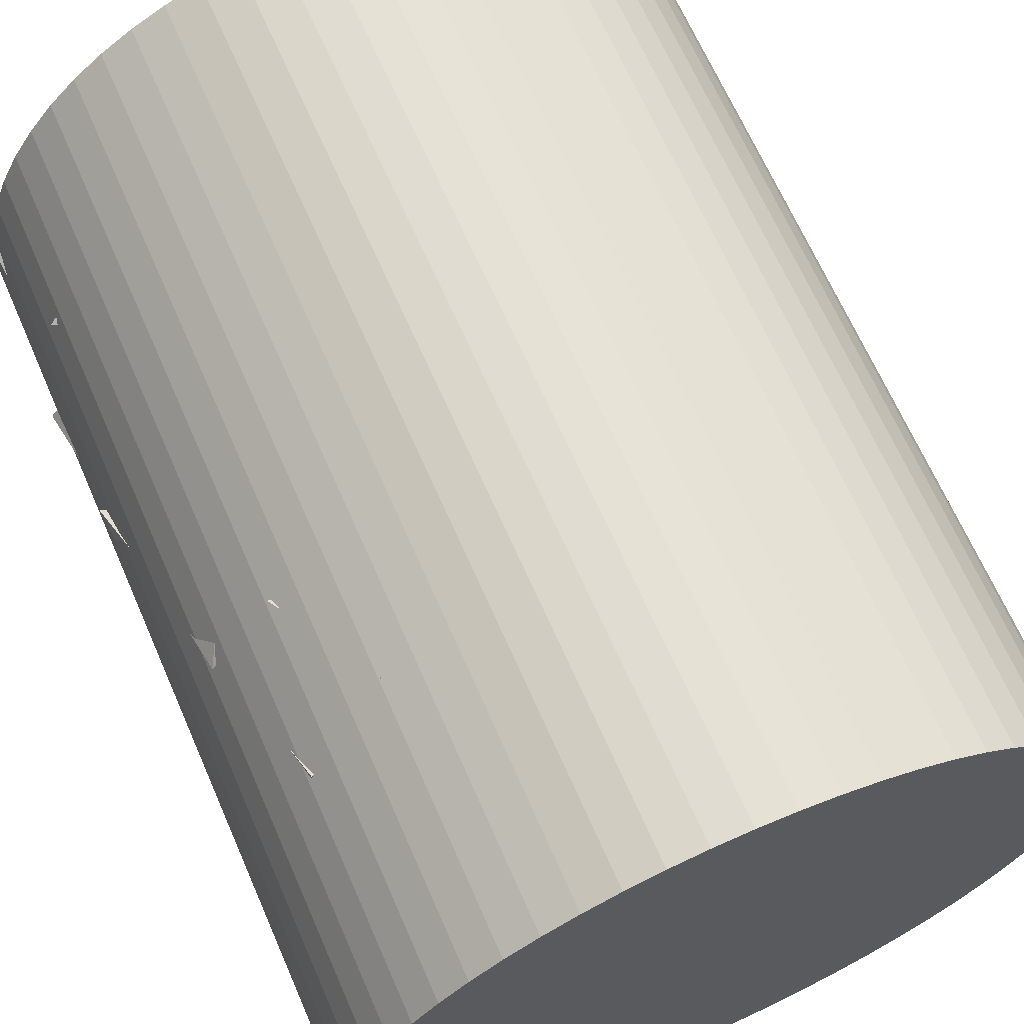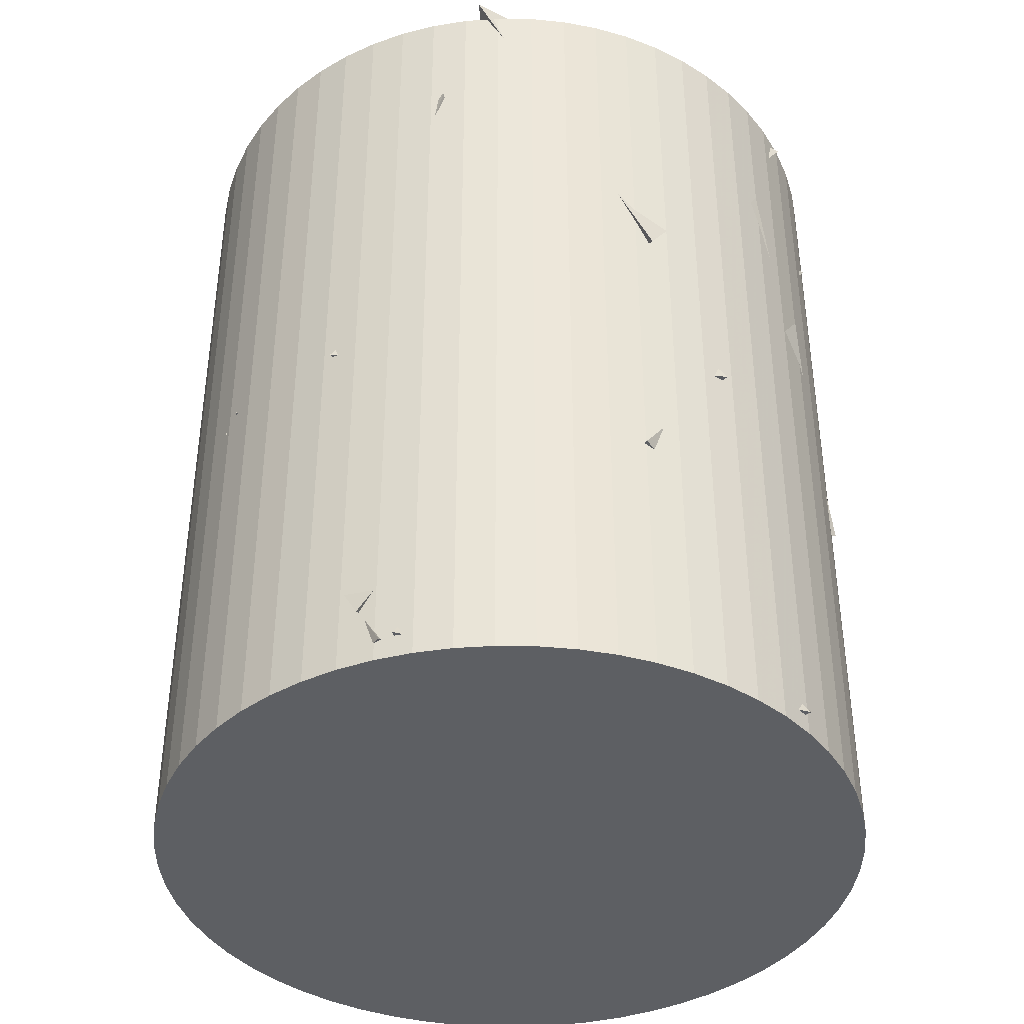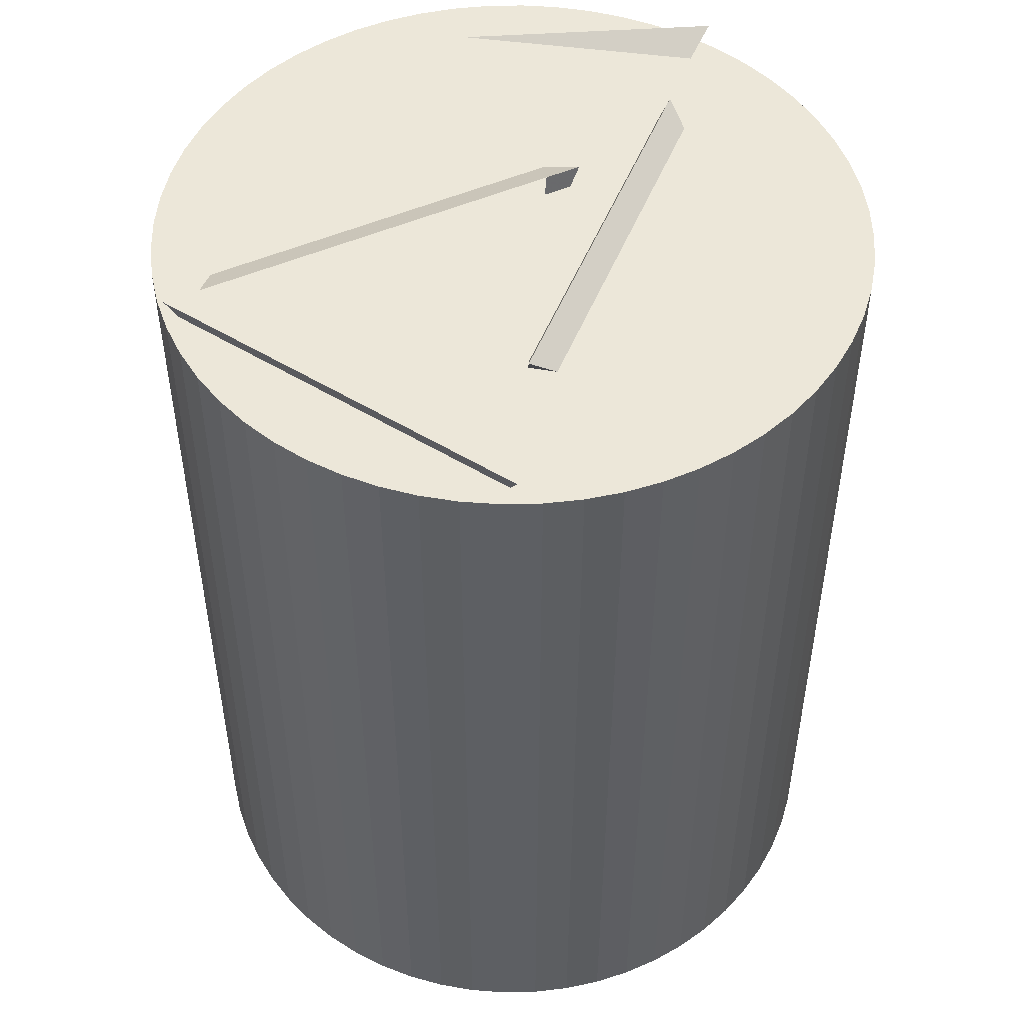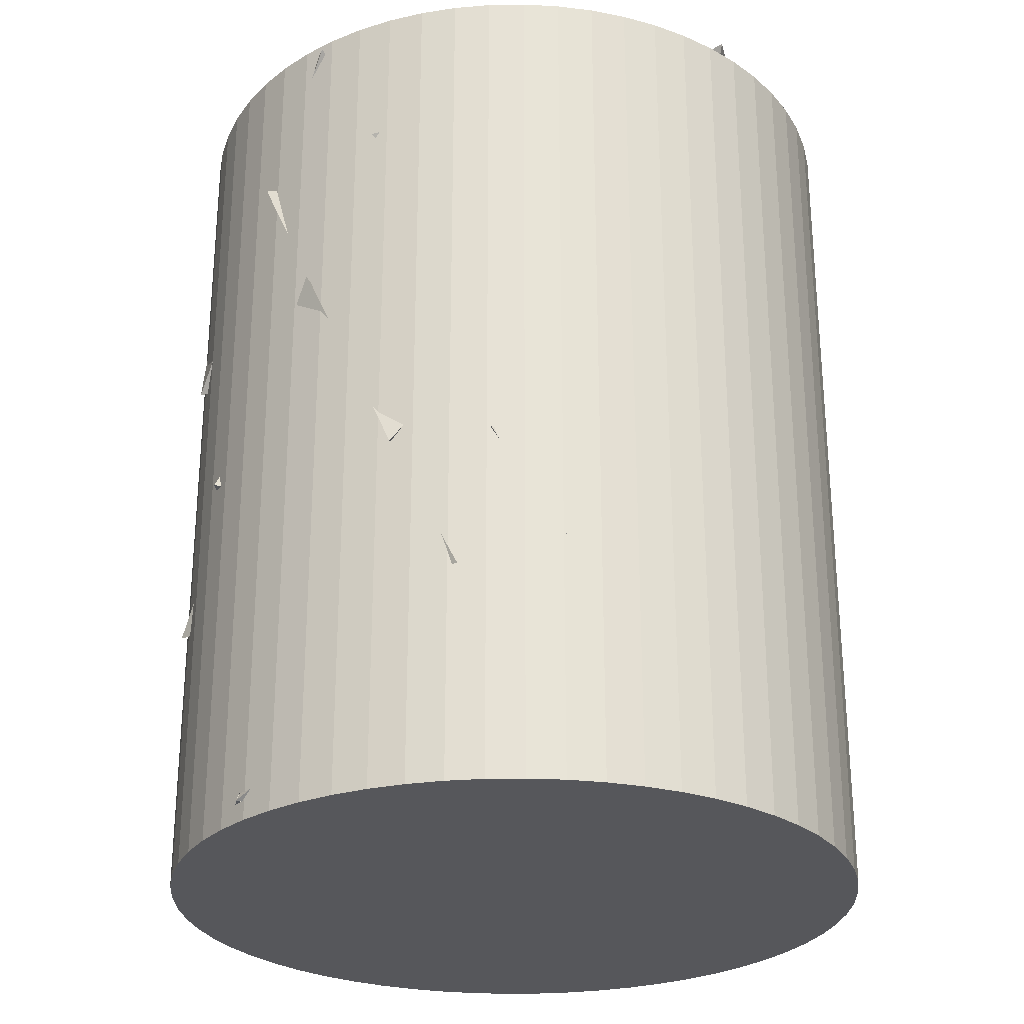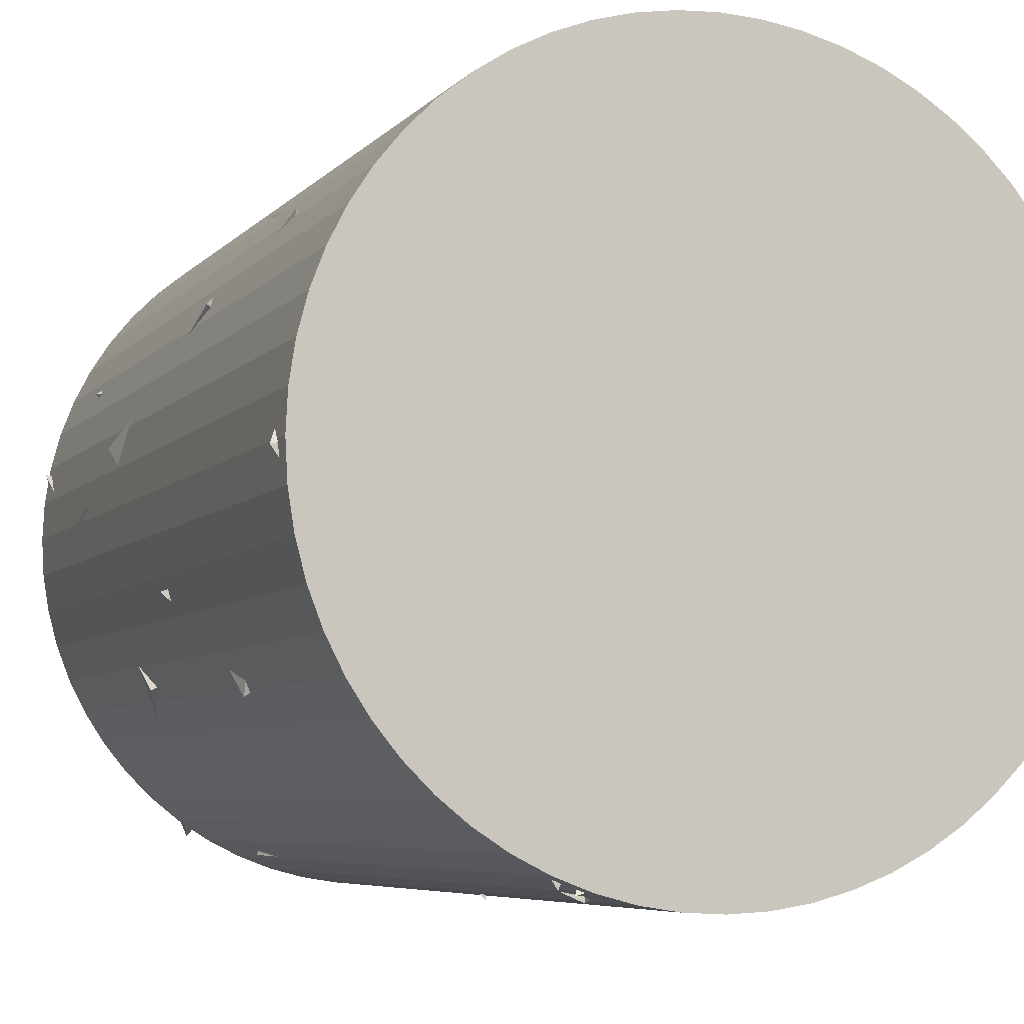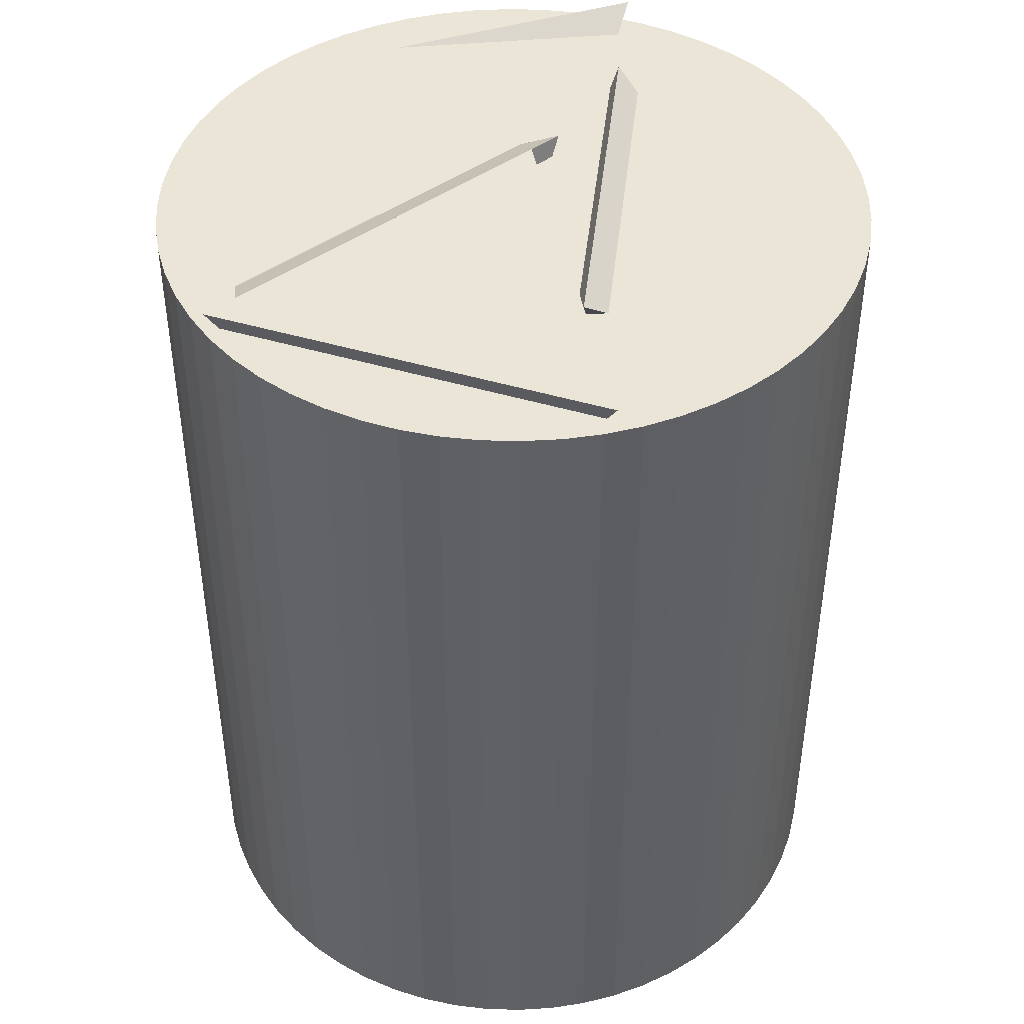
<metadata>
{"format":"obj","ext":"obj","renderer":"f3d","projection":"perspective","resolution":1024,"background":"white","views":[{"elev":66.7,"azim":156.4,"up":"+Y"},{"elev":-40.2,"azim":38.1,"up":"+Z"},{"elev":49.8,"azim":-112.3,"up":"+Z"},{"elev":-27.3,"azim":136.4,"up":"+Z"},{"elev":-5.9,"azim":159.1,"up":"+Y"},{"elev":44.1,"azim":-127.1,"up":"+Z"}]}
</metadata>
<code>
v -0.1077 0.1677 -0.3276
v 0.496 0.724 0.2433
v 0.8776 -0.00286 -0.3276
v 0.3302 -0.2341 0.4766
v -0.7582 0.4419 -0.3158
v 0.1507 0.8576 -0.2839
v -0.004791 -0.03739 0.1343
v -0.3949 0.7838 0.5509
v -0.7292 0.3815 1.447
v -0.8712 -0.1056 0.585
v -0.3804 0.7657 0.5919
v 0.04437 -0.05066 0.9833
v 0.7565 -0.4449 0.2695
v 0.8643 0.1522 1.064
v 0.6864 0.5469 0.163
v -0.03421 0.04301 0.6393
v -0.001362 -0.0551 0.9372
v 0.7798 0.4026 0.5127
v 0.3328 0.8113 1.308
v 0.8774 -0.02085 1.413
v 0.2179 -0.8501 -0.2348
v 0.6561 -0.5449 0.6106
v -0.3044 -0.8231 0.6175
v -0.03394 0.02906 0.1696
v 0.1025 -0.8716 0.6207
v 0.8521 -0.2101 0.5991
v 0.3583 -0.3785 1.452
v -0.09101 0.1061 0.7017
v 0.2836 0.8305 1.375
v -0.009414 0.8776 0.4199
v -0.6537 0.5856 1.127
v 0.105 -0.01075 0.8646
v -0.1186 0.08289 -0.3164
v 0.3053 -0.8228 -0.3173
v 0.3642 -0.244 0.496
v -0.04038 -0.01681 1.402
v 0.4642 -0.7448 1.866
v 0.7782 -0.4057 0.9796
v 0.861 0.1702 1.793
v -0.6842 -0.5496 -0.3276
v 0.0769 0.005443 0.007975
v -0.7547 0.4479 -0.3276
v -0.7696 -0.05445 0.5369
v 0.07982 -0.1208 1.866
v -0.2385 0.3609 1.05
v 0.01942 0.8774 1.866
v -0.8148 0.326 1.866
v -0.5804 -0.6583 1.303
v -0.4884 0.163 1.866
v 0.2355 -0.5268 1.866
v 0.08842 0.04357 1.058
v 0.07835 0.05261 1.052
v 0.06152 -0.8165 0.558
v -0.5906 -0.6491 1.297
v 0.3776 -0.7867 1.506
v 0.05874 -0.03416 0.2383
v -0.8749 -0.06867 0.5948
v -0.6862 0.4003 -0.268
v -0.3713 0.7952 0.595
v 0.02886 0.01179 1.086
v -0.7612 0.4367 1.528
v -0.8758 -0.05634 0.6656
v -0.6762 -0.5594 1.507
v 0.8115 0.3341 1.447
v -0.08718 0.2797 1.012
v 0.08527 -0.2108 1.866
v 0.02487 0.7874 1.866
v -0.2477 -0.8367 0.5251
v 0.009147 0.0309 0.09927
v 0.2747 -0.8335 -0.3276
v 0.04982 -0.0553 0.05595
v 0.6321 0.6068 0.5277
v -0.359 0.7385 0.5062
v 0.1796 0.859 -0.3276
v -0.6771 -0.5584 1.505
v -0.8756 -0.05911 0.6612
v 0.02772 0.01293 1.084
v -0.252 -0.8407 0.6445
v -0.01577 0.8855 -0.3748
v -0.01577 0.8855 1.819
v 0.07597 0.8807 -0.3748
v 0.07597 0.8807 1.819
v 0.1667 0.8663 -0.3748
v 0.1667 0.8663 1.819
v 0.2554 0.8425 -0.3748
v 0.2554 0.8425 1.819
v 0.3412 0.8096 -0.3748
v 0.3412 0.8096 1.819
v 0.423 0.7679 -0.3748
v 0.423 0.7679 1.819
v 0.5001 0.7179 -0.3748
v 0.5001 0.7179 1.819
v 0.5715 0.66 -0.3748
v 0.5715 0.66 1.819
v 0.6364 0.5951 -0.3748
v 0.6364 0.5951 1.819
v 0.6942 0.5237 -0.3748
v 0.6942 0.5237 1.819
v 0.7443 0.4467 -0.3748
v 0.7443 0.4467 1.819
v 0.786 0.3648 -0.3748
v 0.786 0.3648 1.819
v 0.8189 0.279 -0.3748
v 0.8189 0.279 1.819
v 0.8427 0.1903 -0.3748
v 0.8427 0.1903 1.819
v 0.857 0.09958 -0.3748
v 0.857 0.09958 1.819
v 0.8619 0.007846 -0.3748
v 0.8619 0.007846 1.819
v 0.857 -0.08389 -0.3748
v 0.857 -0.08389 1.819
v 0.8427 -0.1746 -0.3748
v 0.8427 -0.1746 1.819
v 0.8189 -0.2634 -0.3748
v 0.8189 -0.2634 1.819
v 0.786 -0.3491 -0.3748
v 0.786 -0.3491 1.819
v 0.7443 -0.431 -0.3748
v 0.7443 -0.431 1.819
v 0.6942 -0.508 -0.3748
v 0.6942 -0.508 1.819
v 0.6364 -0.5794 -0.3748
v 0.6364 -0.5794 1.819
v 0.5715 -0.6444 -0.3748
v 0.5715 -0.6444 1.819
v 0.5001 -0.7022 -0.3748
v 0.5001 -0.7022 1.819
v 0.423 -0.7522 -0.3748
v 0.423 -0.7522 1.819
v 0.3412 -0.7939 -0.3748
v 0.3412 -0.7939 1.819
v 0.2554 -0.8268 -0.3748
v 0.2554 -0.8268 1.819
v 0.1667 -0.8506 -0.3748
v 0.1667 -0.8506 1.819
v 0.07597 -0.865 -0.3748
v 0.07597 -0.865 1.819
v -0.01577 -0.8698 -0.3748
v -0.01577 -0.8698 1.819
v -0.1075 -0.865 -0.3748
v -0.1075 -0.865 1.819
v -0.1982 -0.8506 -0.3748
v -0.1982 -0.8506 1.819
v -0.287 -0.8268 -0.3748
v -0.287 -0.8268 1.819
v -0.3727 -0.7939 -0.3748
v -0.3727 -0.7939 1.819
v -0.4546 -0.7522 -0.3748
v -0.4546 -0.7522 1.819
v -0.5316 -0.7022 -0.3748
v -0.5316 -0.7022 1.819
v -0.603 -0.6444 -0.3748
v -0.603 -0.6444 1.819
v -0.668 -0.5794 -0.3748
v -0.668 -0.5794 1.819
v -0.7258 -0.508 -0.3748
v -0.7258 -0.508 1.819
v -0.7758 -0.431 -0.3748
v -0.7758 -0.431 1.819
v -0.8175 -0.3491 -0.3748
v -0.8175 -0.3491 1.819
v -0.8504 -0.2634 -0.3748
v -0.8504 -0.2634 1.819
v -0.8742 -0.1746 -0.3748
v -0.8742 -0.1746 1.819
v -0.8886 -0.08389 -0.3748
v -0.8886 -0.08389 1.819
v -0.8934 0.007846 -0.3748
v -0.8934 0.007846 1.819
v -0.8886 0.09958 -0.3748
v -0.8886 0.09958 1.819
v -0.8742 0.1903 -0.3748
v -0.8742 0.1903 1.819
v -0.8504 0.279 -0.3748
v -0.8504 0.279 1.819
v -0.8175 0.3648 -0.3748
v -0.8175 0.3648 1.819
v -0.7758 0.4467 -0.3748
v -0.7758 0.4467 1.819
v -0.7258 0.5237 -0.3748
v -0.7258 0.5237 1.819
v -0.668 0.5951 -0.3748
v -0.668 0.5951 1.819
v -0.603 0.66 -0.3748
v -0.603 0.66 1.819
v -0.5316 0.7179 -0.3748
v -0.5316 0.7179 1.819
v -0.4546 0.7679 -0.3748
v -0.4546 0.7679 1.819
v -0.3727 0.8096 -0.3748
v -0.3727 0.8096 1.819
v -0.287 0.8425 -0.3748
v -0.287 0.8425 1.819
v -0.1982 0.8663 -0.3748
v -0.1982 0.8663 1.819
v -0.1075 0.8807 -0.3748
v -0.1075 0.8807 1.819
f 1 2 3
f 1 4 2
f 1 3 4
f 2 4 3
f 5 6 7
f 5 8 6
f 5 7 8
f 6 8 7
f 9 10 11
f 9 12 10
f 9 11 12
f 10 12 11
f 13 14 15
f 13 16 14
f 13 15 16
f 14 16 15
f 17 18 19
f 17 20 18
f 17 19 20
f 18 20 19
f 21 22 23
f 21 24 22
f 21 23 24
f 22 24 23
f 25 26 27
f 25 28 26
f 25 27 28
f 26 28 27
f 29 30 31
f 29 32 30
f 29 31 32
f 30 32 31
f 33 34 35
f 33 3 34
f 33 35 3
f 34 3 35
f 36 37 38
f 36 39 37
f 36 38 39
f 37 39 38
f 40 41 42
f 40 43 41
f 40 42 43
f 41 43 42
f 44 45 46
f 44 47 45
f 44 46 47
f 45 47 46
f 48 49 50
f 48 51 49
f 48 50 51
f 49 51 50
f 52 53 54
f 52 55 53
f 52 54 55
f 53 55 54
f 56 57 58
f 56 59 57
f 56 58 59
f 57 59 58
f 60 61 62
f 60 63 61
f 60 62 63
f 61 63 62
f 64 65 66
f 64 67 65
f 64 66 67
f 65 67 66
f 40 68 69
f 40 70 68
f 40 69 70
f 68 70 69
f 71 72 73
f 71 74 72
f 71 73 74
f 72 74 73
f 75 76 77
f 75 78 76
f 75 77 78
f 76 78 77
f 79 80 82 81
f 81 82 84 83
f 83 84 86 85
f 85 86 88 87
f 87 88 90 89
f 89 90 92 91
f 91 92 94 93
f 93 94 96 95
f 95 96 98 97
f 97 98 100 99
f 99 100 102 101
f 101 102 104 103
f 103 104 106 105
f 105 106 108 107
f 107 108 110 109
f 109 110 112 111
f 111 112 114 113
f 113 114 116 115
f 115 116 118 117
f 117 118 120 119
f 119 120 122 121
f 121 122 124 123
f 123 124 126 125
f 125 126 128 127
f 127 128 130 129
f 129 130 132 131
f 131 132 134 133
f 133 134 136 135
f 135 136 138 137
f 137 138 140 139
f 139 140 142 141
f 141 142 144 143
f 143 144 146 145
f 145 146 148 147
f 147 148 150 149
f 149 150 152 151
f 151 152 154 153
f 153 154 156 155
f 155 156 158 157
f 157 158 160 159
f 159 160 162 161
f 161 162 164 163
f 163 164 166 165
f 165 166 168 167
f 167 168 170 169
f 169 170 172 171
f 171 172 174 173
f 173 174 176 175
f 175 176 178 177
f 177 178 180 179
f 179 180 182 181
f 181 182 184 183
f 183 184 186 185
f 185 186 188 187
f 187 188 190 189
f 189 190 192 191
f 191 192 194 193
f 193 194 196 195
f 195 196 198 197
f 197 198 80 79
f 79 81 83 85 87 89 91 93 95 97 99 101 103 105 107 109 111 113 115 117 119 121 123 125 127 129 131 133 135 137 139 141 143 145 147 149 151 153 155 157 159 161 163 165 167 169 171 173 175 177 179 181 183 185 187 189 191 193 195 197
f 198 196 194 192 190 188 186 184 182 180 178 176 174 172 170 168 166 164 162 160 158 156 154 152 150 148 146 144 142 140 138 136 134 132 130 128 126 124 122 120 118 116 114 112 110 108 106 104 102 100 98 96 94 92 90 88 86 84 82 80

</code>
